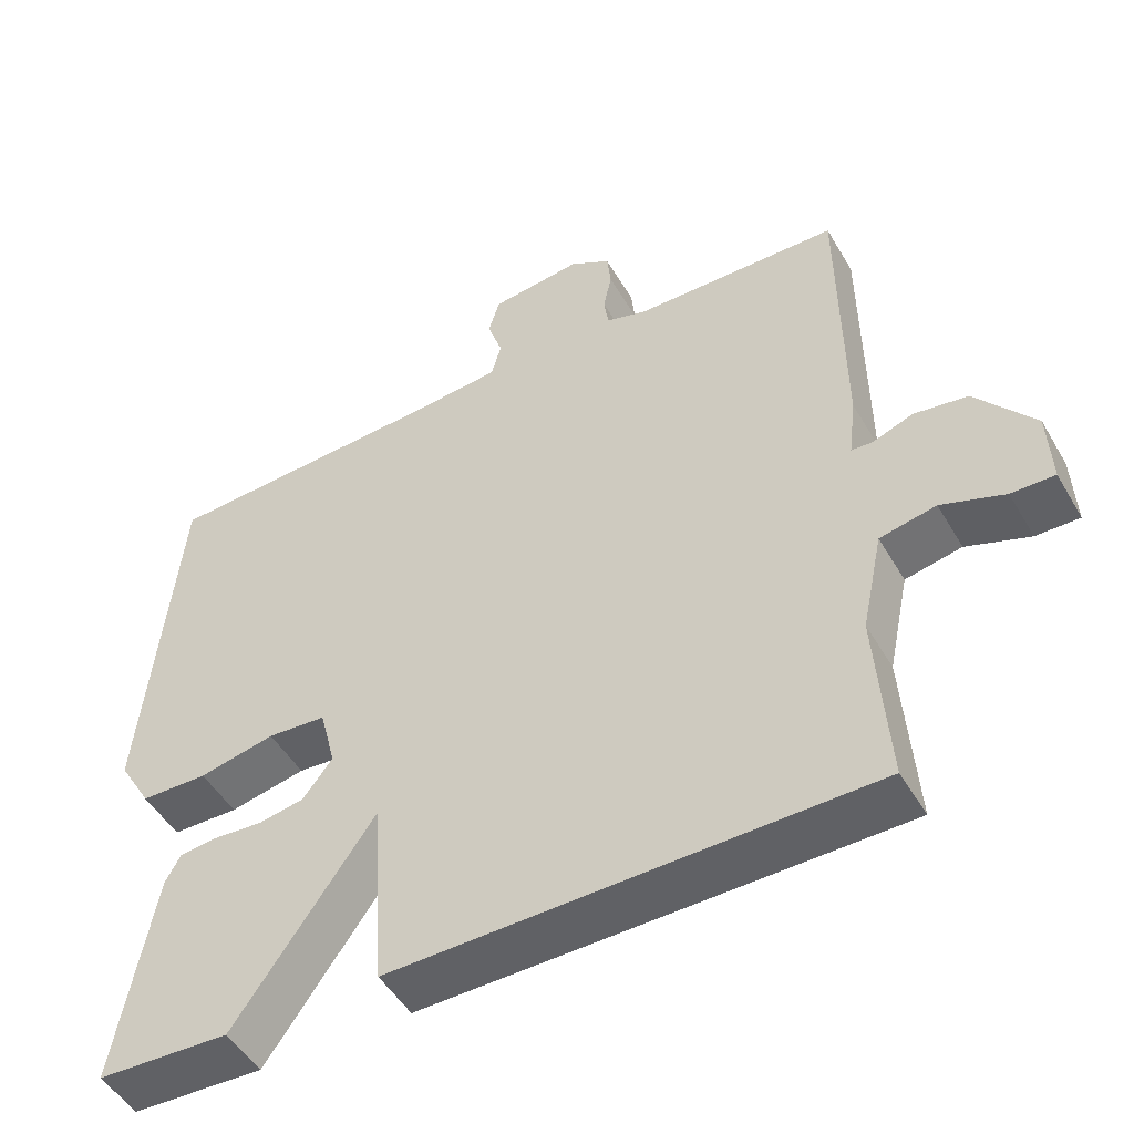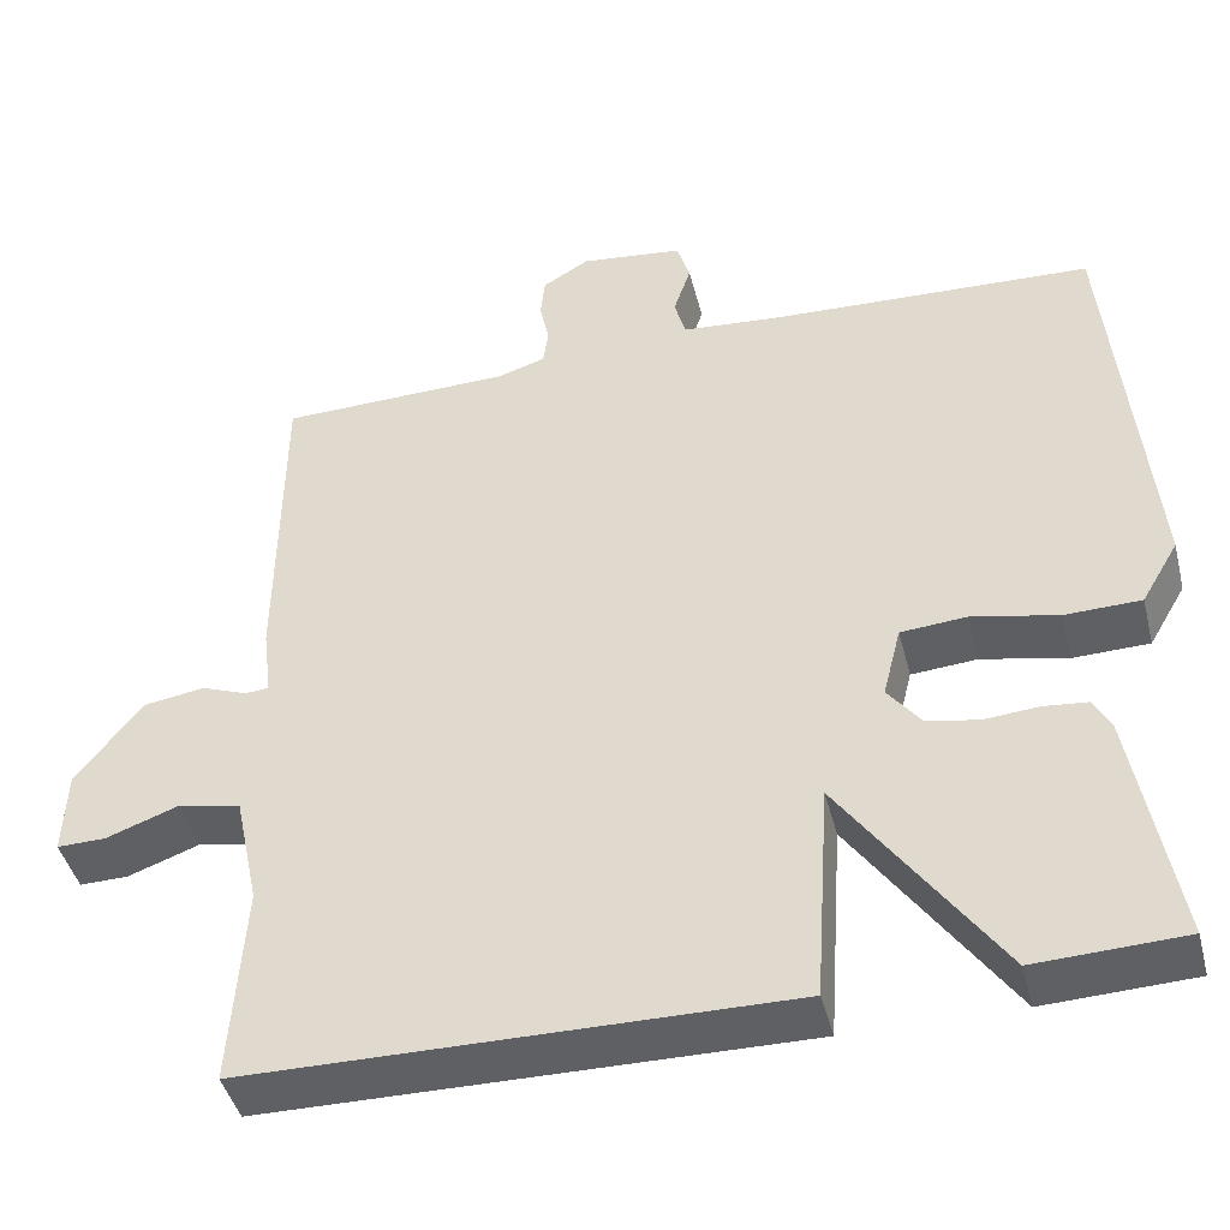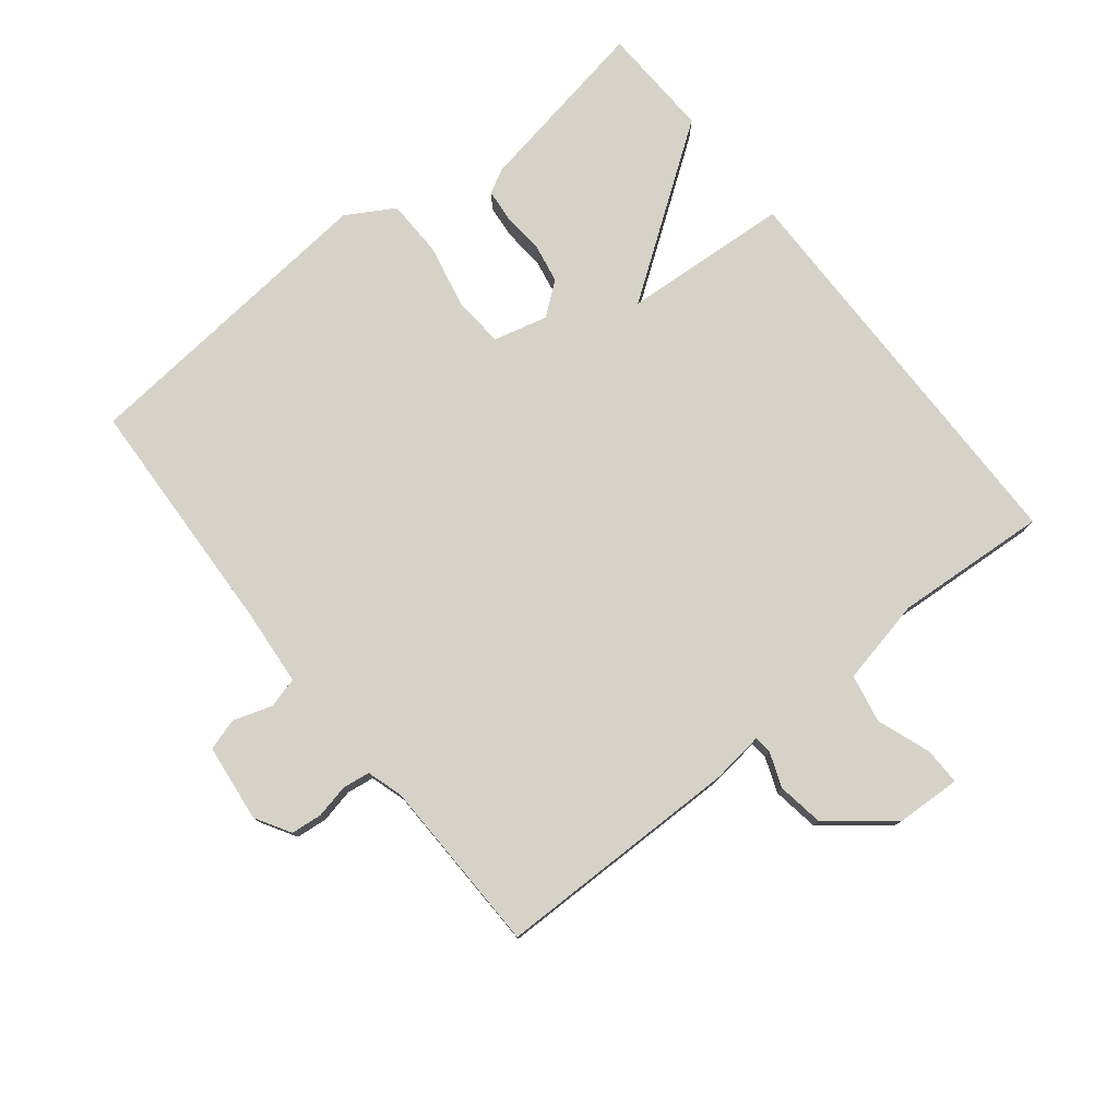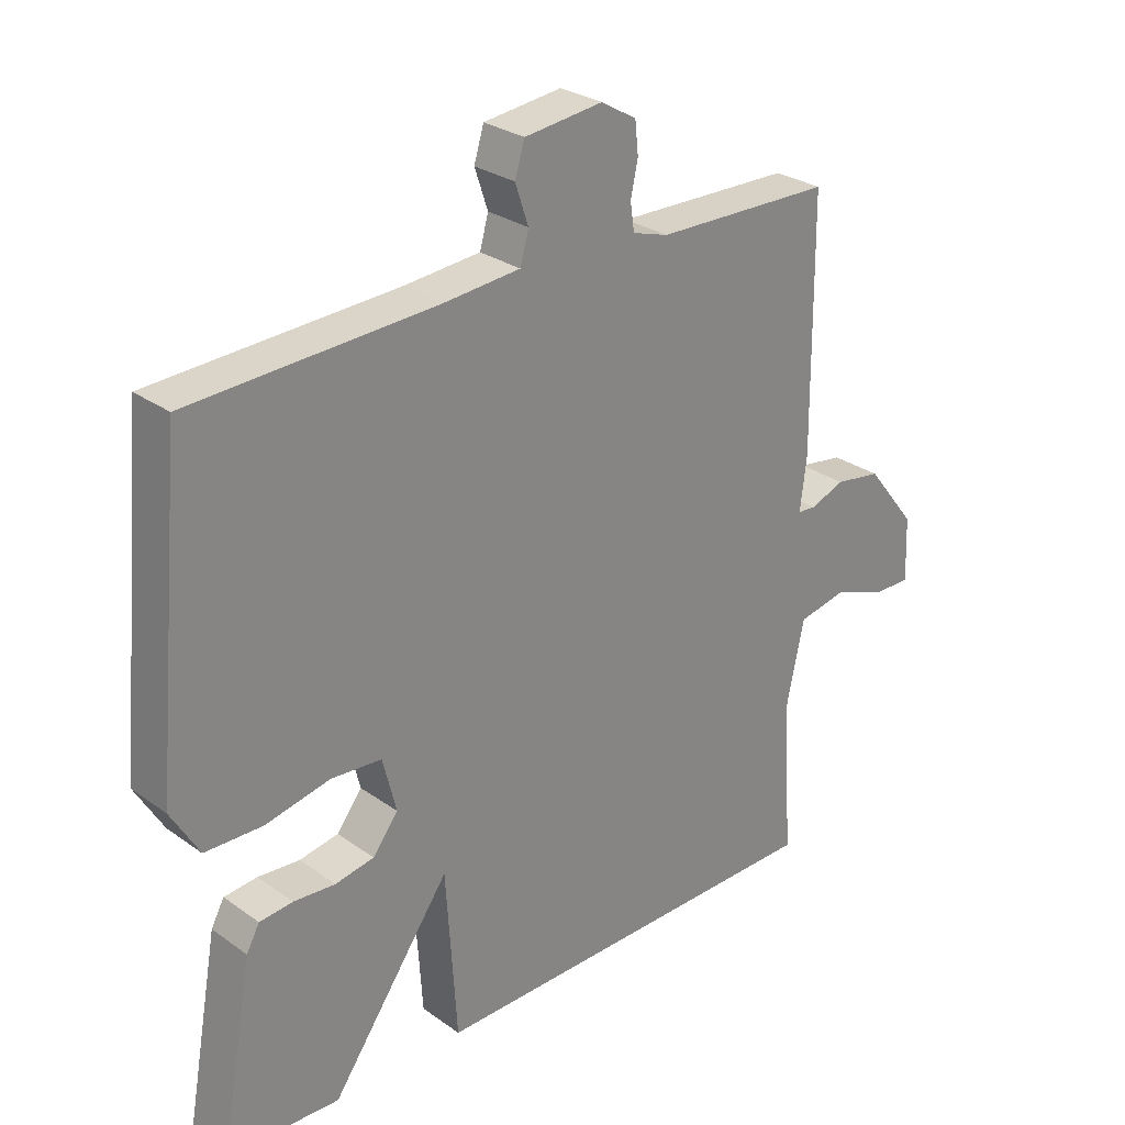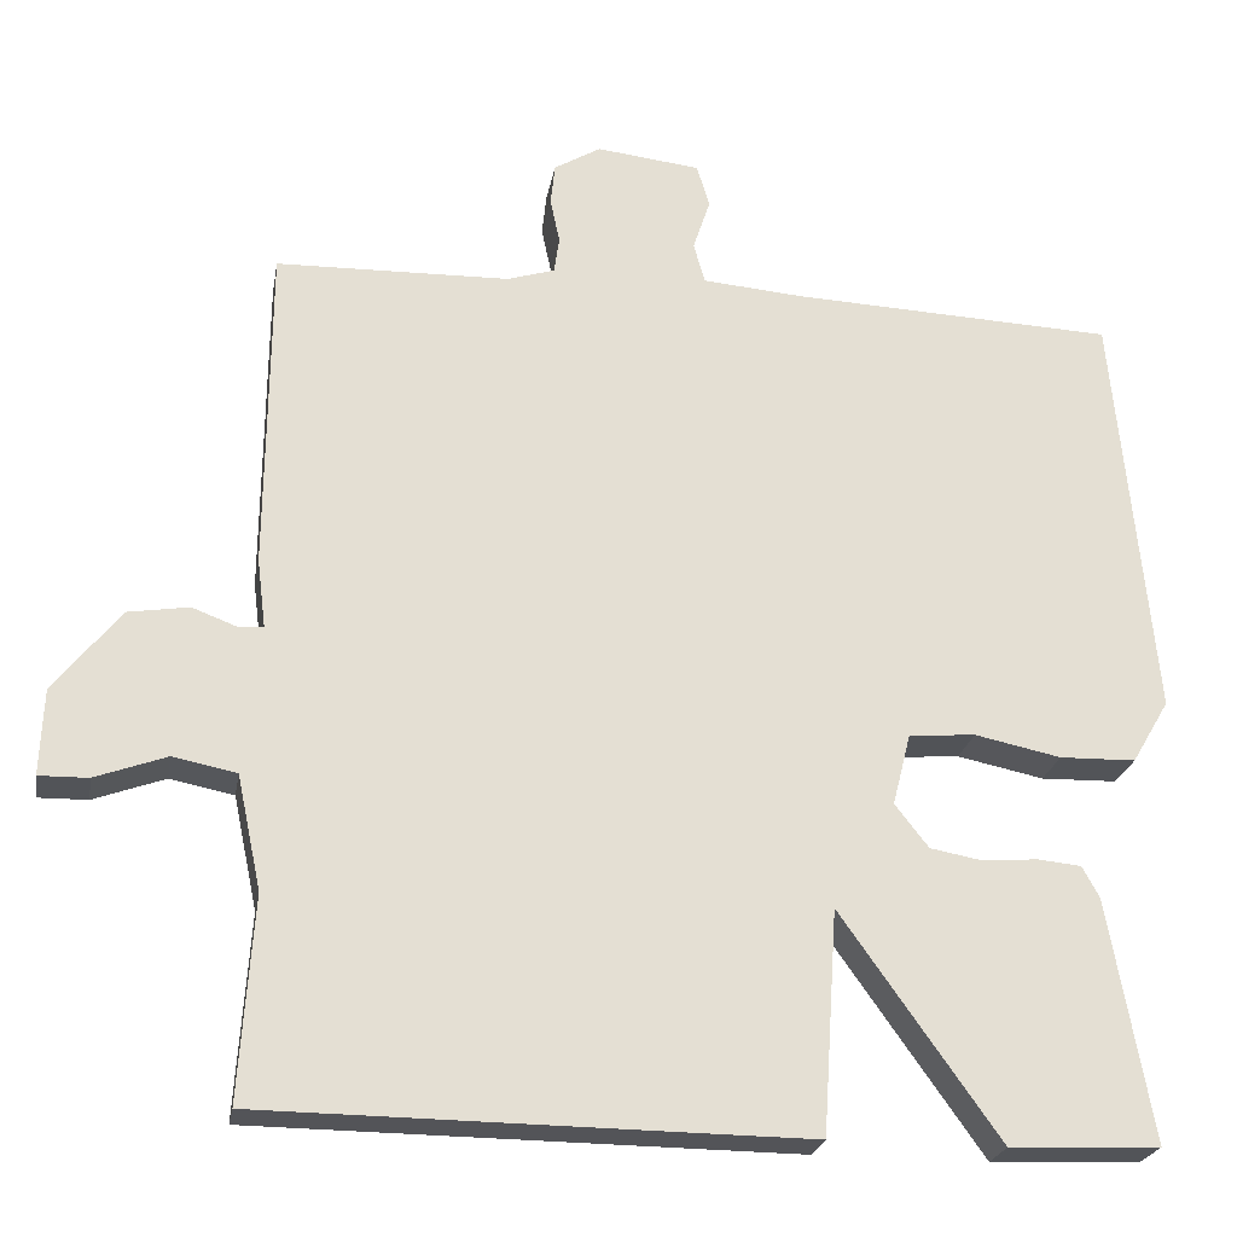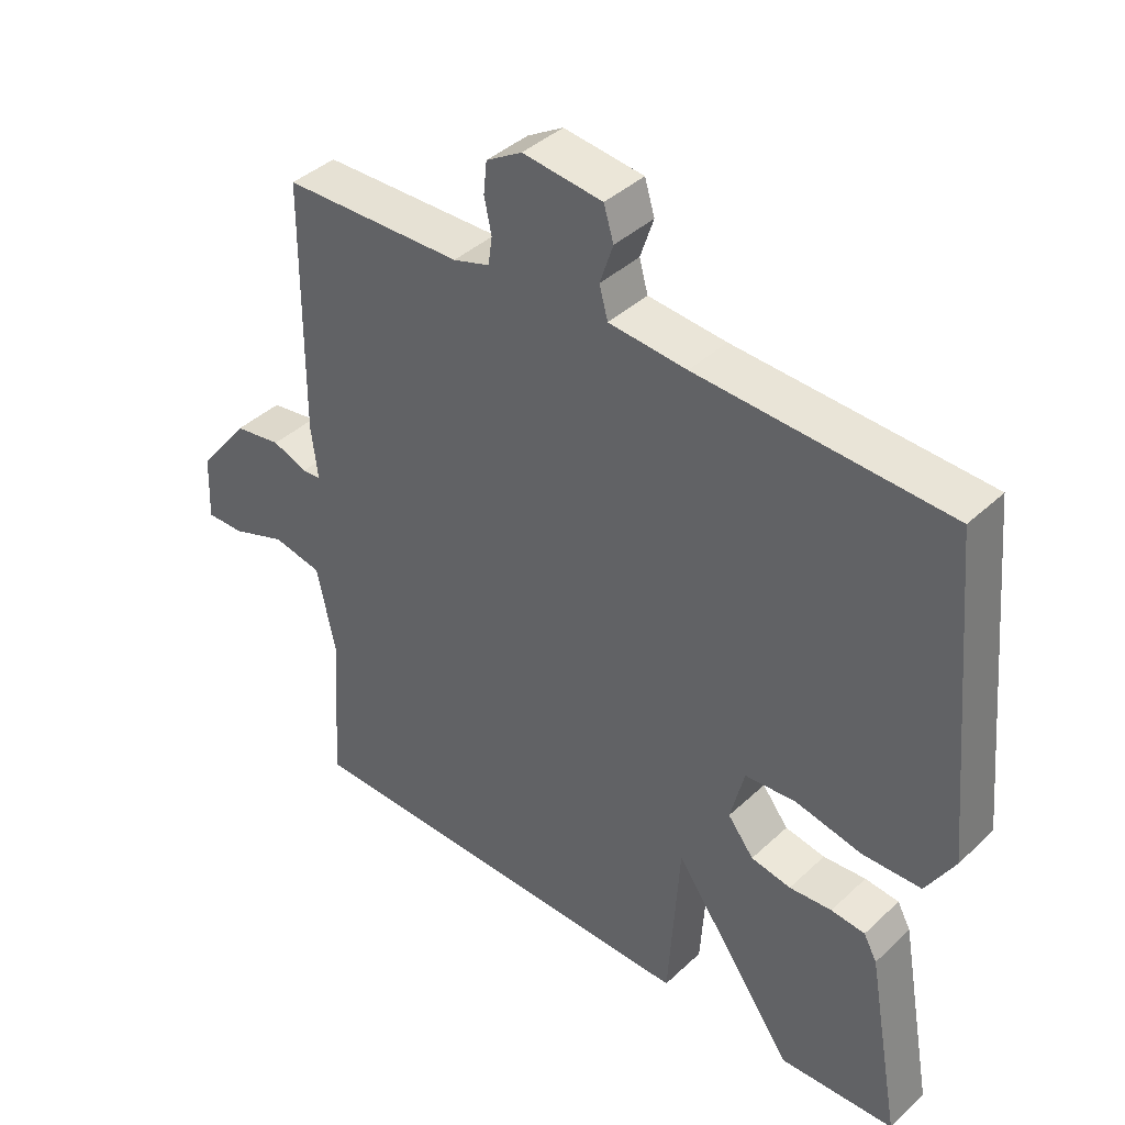
<metadata>
{"format":"obj","ext":"obj","renderer":"f3d","projection":"perspective","resolution":1024,"background":"white","views":[{"elev":-49.5,"azim":29.3,"up":"+Z"},{"elev":-43.7,"azim":-165.9,"up":"+Z"},{"elev":77.9,"azim":51.4,"up":"+Y"},{"elev":28.0,"azim":-42.8,"up":"+Z"},{"elev":-23.4,"azim":170.2,"up":"+Z"},{"elev":40.3,"azim":-138.7,"up":"+Z"}]}
</metadata>
<code>
v -0.5 0.07 0.5
v -0.125 0.07 0.517
v -0.008 0.07 0.527
v 0.005 0.07 0.574
v -0.015 0.07 0.634
v 0 0.07 0.683
v 0.12 0.07 0.697
v 0.174 0.07 0.665
v 0.179 0.07 0.617
v 0.168 0.07 0.565
v 0.174 0.07 0.523
v 0.229 0.07 0.506
v 0.5 0.07 0.5
v 0.503 0.07 0.121
v 0.493 0.07 0.04
v 0.521 0.07 0.038
v 0.574 0.07 0.058
v 0.645 0.07 0.047
v 0.722 0.07 -0.05
v 0.726 0.07 -0.149
v 0.669 0.07 -0.148
v 0.586 0.07 -0.118
v 0.512 0.07 -0.133
v 0.484 0.07 -0.265
v 0.5 0.07 -0.5
v -0.127 0.07 -0.507
v -0.144 0.07 -0.249
v -0.327 0.07 -0.507
v -0.5 0.07 -0.5
v -0.45 0.07 -0.221
v -0.43 0.07 -0.184
v -0.379 0.07 -0.179
v -0.315 0.07 -0.184
v -0.255 0.07 -0.173
v -0.216 0.07 -0.123
v -0.237 0.07 -0.04
v -0.314 0.07 -0.034
v -0.414 0.07 -0.055
v -0.502 0.07 -0.053
v -0.545 0.07 0.02
v -0.5 0 0.5
v -0.125 0 0.517
v -0.008 0 0.527
v 0.005 0 0.574
v -0.015 0 0.634
v 0 0 0.683
v 0.12 0 0.697
v 0.174 0 0.665
v 0.179 0 0.617
v 0.168 0 0.565
v 0.174 0 0.523
v 0.229 0 0.506
v 0.5 0 0.5
v 0.503 0 0.121
v 0.493 0 0.04
v 0.521 0 0.038
v 0.574 0 0.058
v 0.645 0 0.047
v 0.722 0 -0.05
v 0.726 0 -0.149
v 0.669 0 -0.148
v 0.586 0 -0.118
v 0.512 0 -0.133
v 0.484 0 -0.265
v 0.5 0 -0.5
v -0.127 0 -0.507
v -0.144 0 -0.249
v -0.327 0 -0.507
v -0.5 0 -0.5
v -0.45 0 -0.221
v -0.43 0 -0.184
v -0.379 0 -0.179
v -0.315 0 -0.184
v -0.255 0 -0.173
v -0.216 0 -0.123
v -0.237 0 -0.04
v -0.314 0 -0.034
v -0.414 0 -0.055
v -0.502 0 -0.053
v -0.545 0 0.02
f 40 1 2
f 39 40 2
f 38 39 2
f 37 38 2
f 36 37 2 3
f 35 36 3
f 31 32 33
f 30 31 33
f 29 30 33
f 28 29 33
f 27 28 33
f 27 33 34
f 24 25 26 27
f 27 34 35
f 24 27 35
f 23 24 35
f 20 21 22
f 19 20 22
f 18 19 22
f 17 18 22
f 16 17 22
f 22 23 35
f 16 22 35
f 15 16 35
f 14 15 35
f 13 14 35
f 12 13 35
f 8 9 10
f 7 8 10
f 6 7 10
f 5 6 10
f 4 5 10
f 3 4 10 11
f 3 11 12 35
f 42 41 80
f 42 80 79
f 42 79 78
f 42 78 77
f 43 42 77 76
f 43 76 75
f 73 72 71
f 73 71 70
f 73 70 69
f 73 69 68
f 73 68 67
f 74 73 67
f 67 66 65 64
f 75 74 67
f 75 67 64
f 75 64 63
f 62 61 60
f 62 60 59
f 62 59 58
f 62 58 57
f 62 57 56
f 75 63 62
f 75 62 56
f 75 56 55
f 75 55 54
f 75 54 53
f 75 53 52
f 50 49 48
f 50 48 47
f 50 47 46
f 50 46 45
f 50 45 44
f 51 50 44 43
f 75 52 51 43
f 1 41 42 2
f 2 42 43 3
f 3 43 44 4
f 4 44 45 5
f 5 45 46 6
f 6 46 47 7
f 7 47 48 8
f 8 48 49 9
f 9 49 50 10
f 10 50 51 11
f 11 51 52 12
f 12 52 53 13
f 13 53 54 14
f 14 54 55 15
f 15 55 56 16
f 16 56 57 17
f 17 57 58 18
f 18 58 59 19
f 19 59 60 20
f 20 60 61 21
f 21 61 62 22
f 22 62 63 23
f 23 63 64 24
f 24 64 65 25
f 25 65 66 26
f 26 66 67 27
f 27 67 68 28
f 28 68 69 29
f 29 69 70 30
f 30 70 71 31
f 31 71 72 32
f 32 72 73 33
f 33 73 74 34
f 34 74 75 35
f 35 75 76 36
f 36 76 77 37
f 37 77 78 38
f 38 78 79 39
f 39 79 80 40
f 40 80 41 1

</code>
